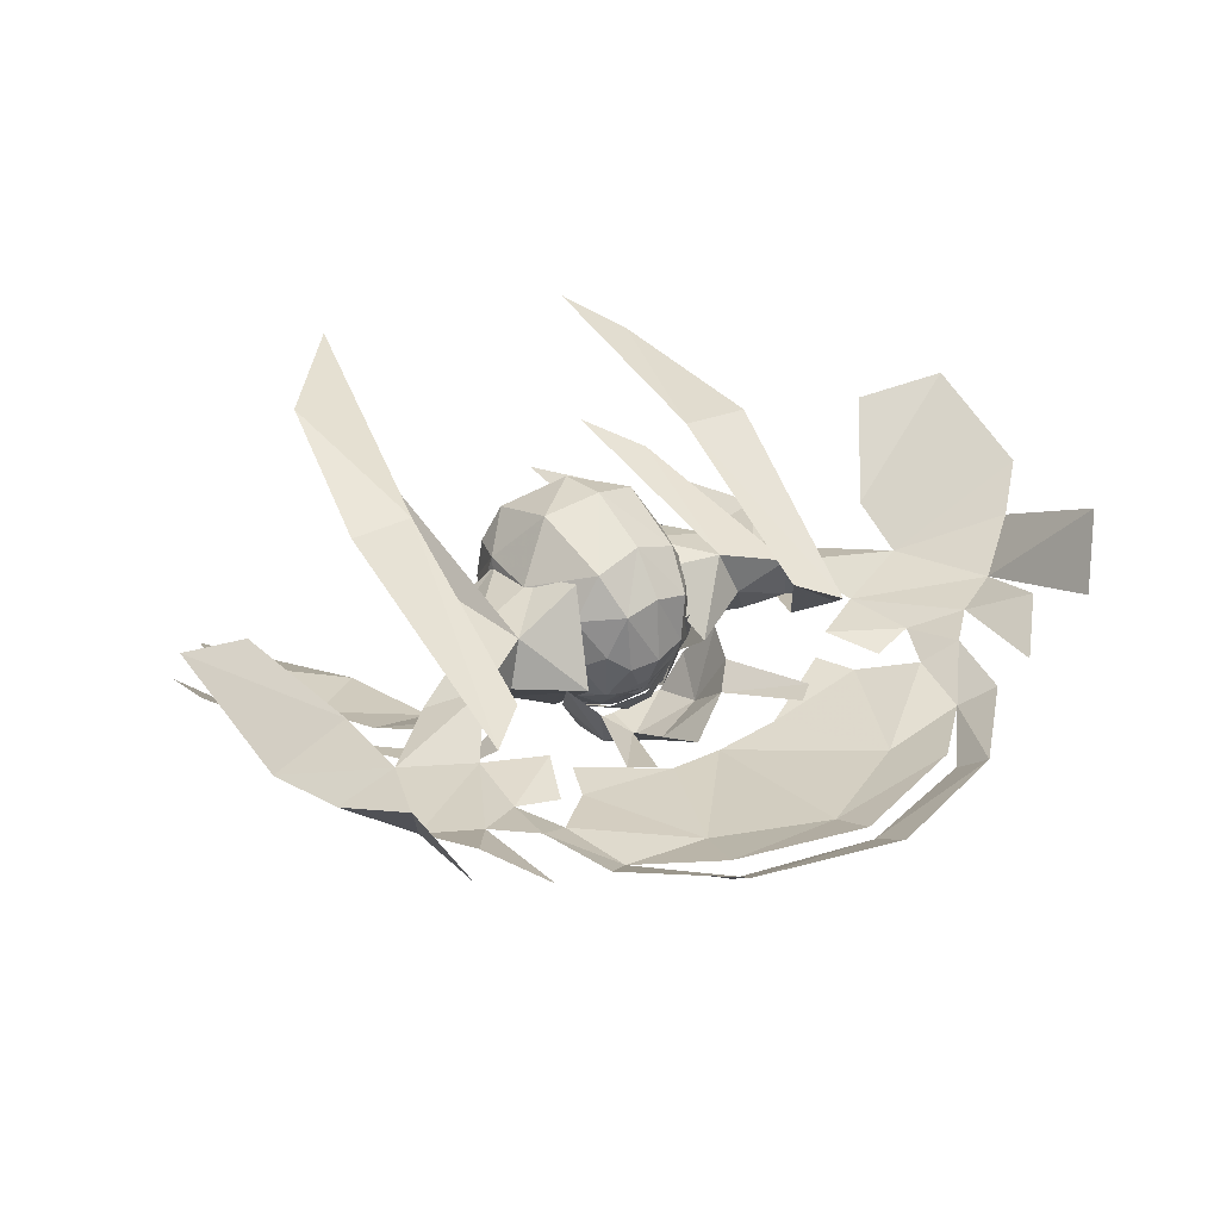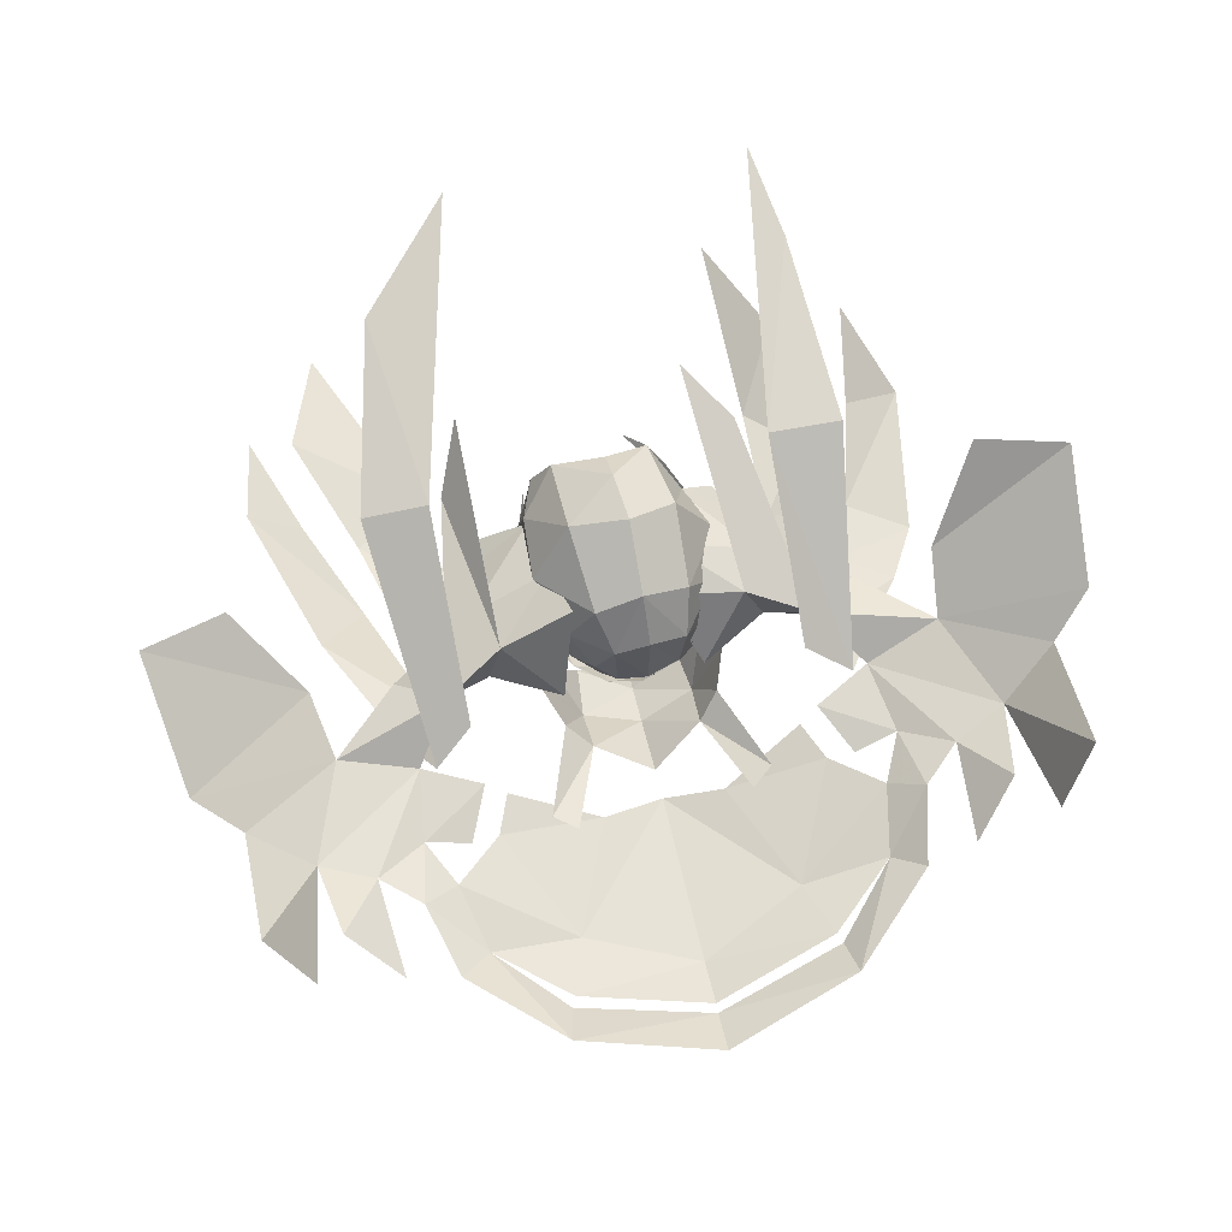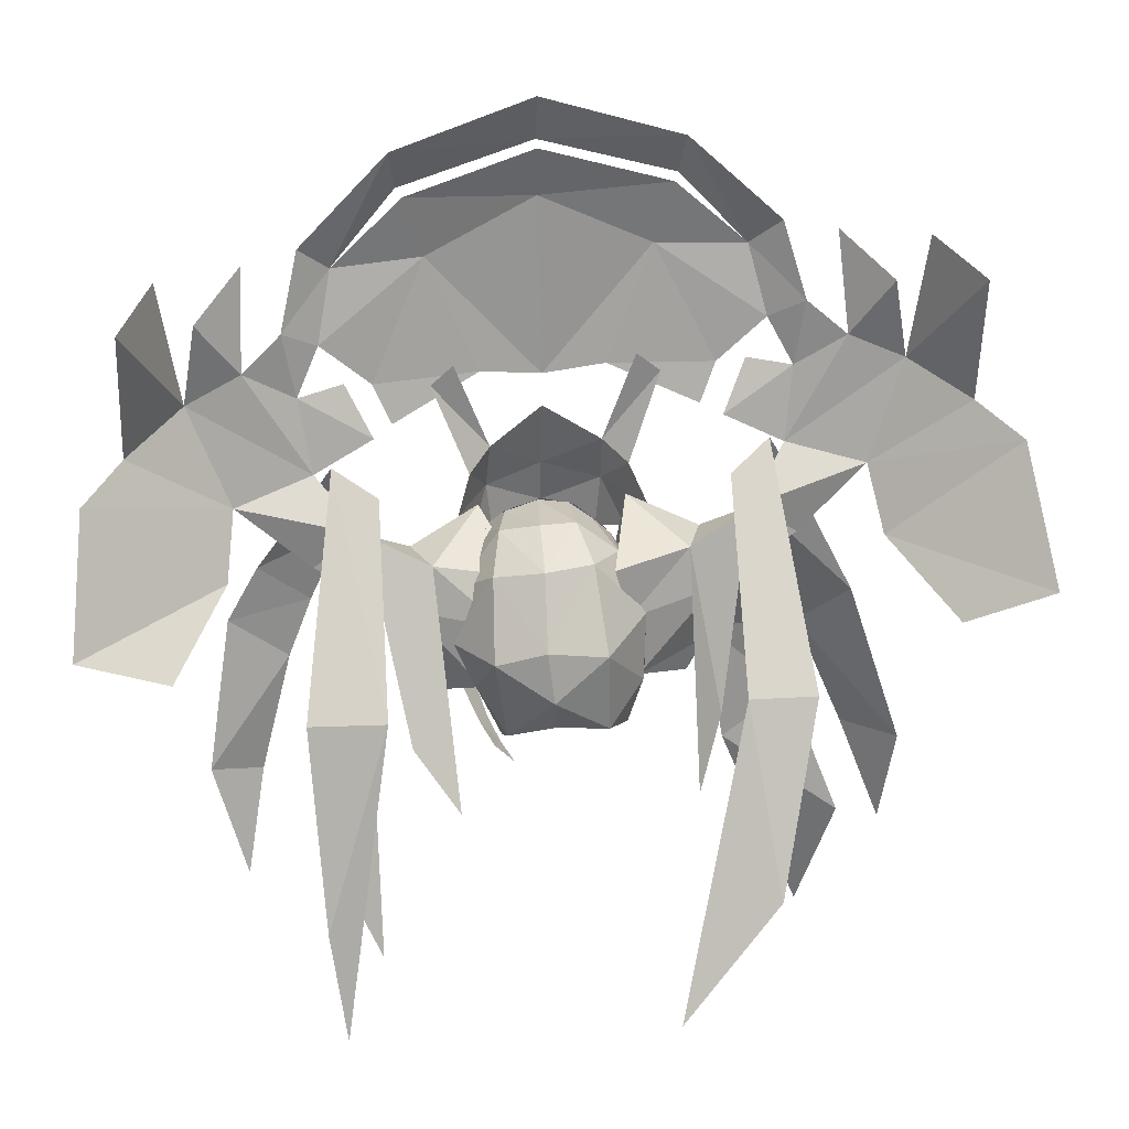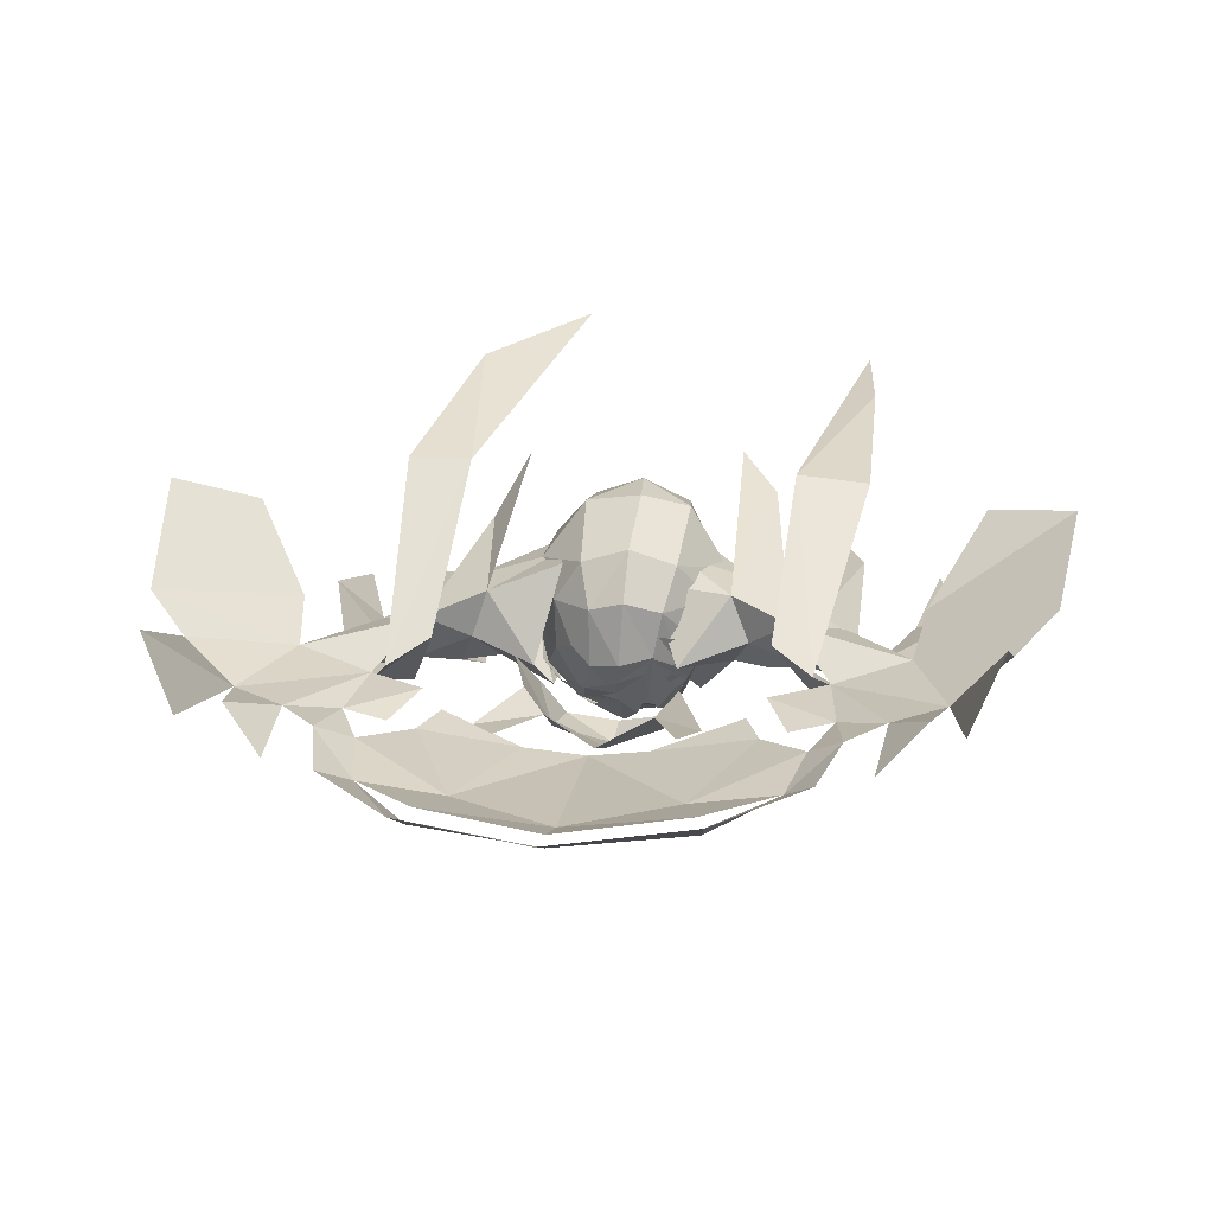
<metadata>
{"format":"obj","ext":"obj","renderer":"f3d","projection":"perspective","resolution":1024,"background":"white","views":[{"elev":31.1,"azim":-33.4,"up":"+Y"},{"elev":68.1,"azim":-10.8,"up":"+Y"},{"elev":16.4,"azim":175.0,"up":"+Z"},{"elev":24.9,"azim":11.1,"up":"+Y"}]}
</metadata>
<code>
g common_hair_female_3024
v 2.217 1.721 81.75
v 0.325 3.598 79.31
v 2.259 3.021 78.71
v 3.834 0.5216 78.92
v 3.477 0.00012 80.88
v 2.871 0.79 77.2
v 3.08 -0.1884 78.21
v 3.834 0.5216 78.92
v 0.3793 0.6578 83.43
v 1.897 0.2585 83.15
v 1.56 -1.601 83.38
v 2.847 -0.8133 78.1
v 2.808 -2.641 78.6
v 3.592 -1.824 79.64
v 2.427 -3.527 79.4
v 3.073 -3.193 80.45
v 1.607 -4.824 81.24
v 2.566 -1.146 76.89
v 2.801 -1.769 77.68
v 1.897 0.2585 83.15
v 0.3352 2.389 82.06
v -3.535 0.903 77.33
v -1.994 3.058 78.94
v -3.631 0.8166 79.93
v -3.736 -1.09 76.75
v -3.535 0.903 77.33
v -3.99 -1.754 78.65
v 0.113 -3.894 82.8
v 0.2493 -1.938 83.73
v 1.56 -1.601 83.38
v 1.586 -4.29 79.9
v 1.019 -4.602 79.96
v 1.607 -4.824 81.24
v -1.773 -1.506 83.08
v -2.558 -2.039 82.29
v -2.662 0.01438 82.17
v -1.021 0.256 83.4
v -1.563 1.759 82.18
v -2.662 0.01438 82.17
v -0.9352 -2.107 83.55
v -1.489 -3.66 82.56
v -1.879 -4.617 81.26
v -1.489 -3.66 82.56
v 0.113 -3.894 82.8
v -3.238 -3.47 80.72
v -3.348 -3.466 78.64
v -0.1935 -5.083 81.42
v -1.946 -4.553 79.03
v -3.571 -1.837 80.75
v -3.99 -1.754 78.65
v -3.448 -2.827 76.76
v -3.736 -1.09 76.75
v 0.3793 0.6578 83.43
v 3.477 0.00012 80.88
v 2.392 -0.5616 76.31
v 1.863 0.7033 75.19
v 0.0605 3.525 77.32
v 1.734 1.936 75.57
v 2.871 0.79 77.2
v 1.863 0.7033 75.19
v -3.112 -1.053 75.37
v -2.962 0.6731 75.59
v -2.144 2.121 75.81
v -0.01491 2.582 76.07
v -2.962 0.6731 75.59
v -3.112 -1.053 75.37
v 1.609 -4.316 82.05
v 1.609 -4.316 82.05
v -0.2871 -4.903 79.26
v -0.3176 -5.344 80.35
v -1.548 -4.315 77.99
v -2.111 -3.861 76.6
v 1.569 -3.367 82.53
v 2.49 -2.239 82.47
v 0.3793 0.6578 83.43
v -3.448 -2.827 76.76
v -2.305 -2.64 74.5
v 1.586 -4.29 79.9
v -3.631 0.8166 79.93
v -1.021 0.256 83.4
v 1.569 -3.367 82.53
v 1.56 -1.601 83.38
v 1.897 0.2585 83.15
v 3.018 -1.326 81.91
v 1.569 -3.367 82.53
v 2.904 -3.234 78.54
v 2.973 -3.458 80.55
v 3.349 -2.94 80.25
v 2.442 -2.331 82.5
v 3.026 -2.816 81.56
v 2.603 -3.316 81.61
v 2.666 -2.898 77.25
v 3.141 -2.807 78.47
v 2.822 -2.684 77.28
v 2.48 -2.379 76.16
v 2.127 -2.693 82.46
v 1.604 -1.677 83.35
v 1.703 -1.327 83.28
v 2.603 -3.902 79.58
v 2.031 -4.675 79.54
v 2.544 -3.962 80.94
v 2.018 -2.959 82.51
v 2.344 -3.449 81.95
v 1.547 -4.448 82.15
v 1.673 -4.856 81.24
v 2.616 -3.817 78.59
v 2.108 -4.815 78.51
v 1.99 -3.509 76.26
v 2.116 -4.142 77.36
v 2.482 -3.557 77.45
v 2.21 -3.19 76.44
v 1.744 -2.518 75.28
v 1.35 -3.482 82.76
v 1.574 -1.692 83.38
v 2.018 -2.959 82.51
v 1.199 -2.473 83.23
v 1.547 -4.448 82.15
v -1.837 -4.662 81.28
v -0.5779 -5.348 80.83
v -1.436 -5.061 79.3
v 0.1732 -3.792 83.05
v 1.723 -2.443 82.88
v 0.8104 -4.58 82.41
v -2.039 -4.291 77.11
v -2.809 -3.982 79.09
v -2.889 -3.419 76.88
v -1.844 -3.198 74.52
v 1.503 -1.782 83.34
v 0.119 -5.293 81.72
v -1.06 -4.457 82.24
v 3.194 -2.241 78.33
v 3.419 -2.554 79.76
v 3.837 -1.086 79.43
v 3.314 -1.043 76.67
v 2.883 -1.925 76.85
v 3.698 -0.9826 78.01
v 1.195 -1.997 73.04
v 1.776 -1.711 74.03
v 2.022 -1.357 73.97
v 2.293 -1.62 75.13
v 2.586 -1.078 75.02
v 3.479 -1.143 81.35
v 3.086 -2.495 81.48
v 2.515 -2.252 82.49
v 1.786 -0.7416 83.26
v 2.833 -1.123 82.56
v 1.596 -1.602 83.39
v 0.05147 -3.428 83.14
v 0.07799 -2.795 83.55
v 1.243 -2.414 83.25
v -2.482 -3.51 82.14
v -1.436 -4.22 82.16
v -2.795 -4.423 80.41
v -3.275 -3.541 78.32
v -3.964 -2.865 78.72
v -1.25 -3.294 83.16
v -3.452 -3.421 80.68
v -3.531 -2.824 76.81
v -3.933 -2.316 77.19
v -3.28 -1.273 75.3
v 1.596 -1.602 83.39
v 3.688 -2.358 77.16
v 4.416 -2.749 80.64
v 5.123 -0.5629 77.88
v 4.181 -0.5788 76.64
v 5.068 -0.9041 79.71
v 4.418 0.7077 81.94
v 5.2 -1.158 82.21
v 2.559 -1.869 83.61
v 1.109 0.7451 81.47
v 3.098 -4.047 80.81
v 1.784 1.316 79.63
v 5.226 0.6093 80.16
v 2.589 0.8076 77.16
v 5.956 -2.51 81.5
v 7.499 -1.88 82.42
v 8.89 -0.4755 81.65
v 7.499 -1.88 82.42
v 5.2 -1.158 82.21
v 6.931 0.1812 83.08
v 5.956 -2.51 81.5
v 5.226 0.6093 80.16
v 6.931 0.1812 83.08
v 4.418 0.7077 81.94
v 13.45 -0.2289 88.04
v 11.79 -0.4134 84.04
v 9.677 -1.478 84.08
v 8.782 -1.237 85.07
v 11.34 -0.5702 89.11
v 8.782 -1.237 85.07
v 13.45 -0.2289 88.04
v 4.483 -2.508 93.07
v 2.393 -2.95 88.56
v -0.03081 -3.515 88.32
v 0.2101 -2.697 95.29
v 5.773 -2.132 86.75
v 6.501 -2.134 88.31
v 8.489 -1.614 89.93
v 5.28 -1.653 95.42
v 0.2488 -1.949 97.13
v 7.991 -1.921 92.78
v 5.775 -1.093 97.15
v 5.521 -2.2 95.69
v 0.2778 -2.313 97.43
v 0.2981 -1.314 99.1
v 7.991 -1.921 92.78
v 9.187 -0.9889 93.65
v 9.851 -0.7603 90.55
v 8.489 -1.614 89.93
v 8.782 -1.237 85.07
v 13.45 -0.2289 88.04
v 9.677 -1.478 84.08
v 11.79 -0.4134 84.04
v 13.45 -0.2289 88.04
v 8.782 -1.237 85.07
v 6.487 -1.371 86.38
v 7.565 -1.689 88.45
v 9.326 -1.314 88.01
v 8.782 -1.237 85.07
v 8.782 -1.237 85.07
v 9.326 -1.314 88.01
v 11.34 -0.5702 89.11
v 9.851 -0.7603 90.55
v 11.34 -0.5702 89.11
v 9.326 -1.314 88.01
v 8.489 -1.614 89.93
v 12.06 0.5483 81.39
v 17.14 2.661 85
v 15.62 1.239 86.44
v 17.5 4.458 79.7
v 14.05 3.734 78.52
v 15.5 3.886 91.49
v 14.3 1.011 92.87
v 6.638 -4.515 76.8
v 5.956 -2.51 81.5
v 8.653 -3.802 76.88
v 7.499 -1.88 82.42
v 8.653 -3.802 76.88
v 5.956 -2.51 81.5
v 8.771 -4.424 73.74
v 6.701 -4.674 71.86
v 8.477 -3.41 68.46
v 6.468 -3.783 64.01
v 6.252 3.973 76.89
v 7.965 4.746 64.55
v 8.628 4.608 68.83
v 9.239 3.787 76.82
v 8.111 -0.8289 85.41
v 6.36 -0.1464 84.36
v 6.36 -0.1464 84.36
v 8.111 -0.8289 85.41
v 9.17 -2.197 83.66
v 7.706 -2.817 82.55
v 12.3 -3.841 78.59
v 9.944 -4.071 77.03
v 9.031 -3.677 79.48
v 11.09 -3.39 80.84
v 5.31 2.497 75.31
v 3.553 3.274 72.96
v 13.17 -3.857 72.39
v 2.827 -3.731 78.62
v 11.8 -4.135 67.81
v 11.12 -4.638 72.14
v 12.95 0.7122 91.22
v 13.45 -0.2289 88.04
v 11.34 -0.5702 89.11
v 12.95 0.7122 91.22
v 11.34 -0.5702 89.11
v 11.21 -0.6925 93.16
v 2.1 -4.536 83.67
v 2.02 -3.094 85.56
v 2.852 -2.274 84.69
v -0.144 -5.914 82.69
v -0.108 -5.246 84.37
v 1.817 -5.021 81.58
v 3.331 -1.641 83.22
v 2.718 -3.34 81.91
v -0.06646 -3.916 86.96
v -0.2165 -5.684 81.15
v 4.312 -2.068 88.22
v 3.438 -2.122 88.98
v -6.255 -1.095 78.33
v -5.128 -3.195 81.02
v -4.368 -3.301 77.6
v -5.417 -1.028 77.02
v -6.021 -1.423 80.16
v -3.13 -2.136 83.84
v -5.93 -1.679 82.65
v -5.349 0.2506 82.33
v -2.372 1.447 81.8
v -2.949 -4.33 81.05
v -6.284 0.07074 80.62
v -2.972 1.007 79.8
v -3.407 0.527 77.4
v -8.128 -2.611 83.04
v -6.61 -3.098 82.01
v -9.7 -1.345 82.39
v -8.128 -2.611 83.04
v -7.703 -0.5035 83.67
v -5.93 -1.679 82.65
v -6.61 -3.098 82.01
v -6.284 0.07074 80.62
v -7.703 -0.5035 83.67
v -5.349 0.2506 82.33
v -13.74 -1.501 89.13
v -10.19 -2.407 84.88
v -12.39 -1.545 85.01
v -9.249 -2.081 85.79
v -11.53 -1.64 90.02
v -13.74 -1.501 89.13
v -9.249 -2.081 85.79
v -2.469 -3.183 88.75
v -4.225 -2.916 93.42
v -6.045 -2.685 87.23
v -6.642 -2.749 88.84
v -8.535 -2.41 90.61
v -4.909 -2.13 95.82
v -7.784 -2.659 93.41
v -5.075 -2.696 96.11
v -5.314 -1.612 97.59
v -7.784 -2.659 93.41
v -8.989 -1.839 94.38
v -8.535 -2.41 90.61
v -9.917 -1.685 91.34
v -9.249 -2.081 85.79
v -10.19 -2.407 84.88
v -13.74 -1.501 89.13
v -12.39 -1.545 85.01
v -9.249 -2.081 85.79
v -13.74 -1.501 89.13
v -9.547 -2.198 88.76
v -7.73 -2.405 89.06
v -6.854 -1.996 86.91
v -9.249 -2.081 85.79
v -9.249 -2.081 85.79
v -11.53 -1.64 90.02
v -9.547 -2.198 88.76
v -9.547 -2.198 88.76
v -11.53 -1.64 90.02
v -9.917 -1.685 91.34
v -8.535 -2.41 90.61
v -12.96 -0.6139 82.39
v -17.91 1.021 86.41
v -16.16 -0.2484 87.71
v -18.76 3.618 81.18
v -15.46 2.353 79.7
v -15.88 2.418 92.75
v -14.31 -0.3283 94.02
v -6.751 -5.516 77.32
v -9.393 -5.024 77.61
v -6.61 -3.098 82.01
v -8.128 -2.611 83.04
v -6.61 -3.098 82.01
v -9.393 -5.024 77.61
v -10.28 -5.643 74.49
v -12.34 -5.33 69.28
v -7.627 -6.043 72.38
v -11.02 -7.221 64.54
v -8.283 5.782 70.04
v -4.467 6.399 65.44
v -7.121 3.844 77.41
v -9.789 3.739 77.43
v -8.594 -1.61 86.08
v -7.004 -0.7717 84.9
v -9.657 -3.078 84.41
v -8.594 -1.61 86.08
v -7.004 -0.7717 84.9
v -8.235 -3.563 83.19
v -12.35 -3.635 79.31
v -10.49 -5.487 77.52
v -6.589 0.6511 75.74
v -5.51 2.719 73.32
v -14.6 -4.38 72.74
v -3.022 -4.548 79.37
v -12.47 -5.841 73.02
v -14.15 -5.726 68.77
v -13.08 -0.5059 92.26
v -11.53 -1.64 90.02
v -13.74 -1.501 89.13
v -13.08 -0.5059 92.26
v -11.06 -1.735 94.05
v -11.53 -1.64 90.02
v -2.421 -4.748 83.85
v -3.298 -2.562 84.93
v -2.326 -3.297 85.74
v -2.262 -5.212 81.74
v -3.949 -1.982 83.51
v -3.287 -3.621 82.15
v -4.483 -2.479 88.58
v -3.551 -2.449 89.26
f 2 1 3
f 5 4 1
f 3 1 4
f 7 6 8
f 10 9 11
f 13 12 14
f 16 15 14
f 13 14 15
f 17 15 16
f 19 18 12
f 19 12 13
f 14 12 8
f 20 1 21
f 23 22 24
f 26 25 27
f 29 28 30
f 32 31 33
f 35 34 36
f 37 21 38
f 38 39 37
f 40 34 41
f 43 42 44
f 41 35 45
f 45 27 46
f 47 42 48
f 42 45 46
f 27 45 49
f 51 50 52
f 38 24 39
f 37 53 21
f 7 8 12
f 54 14 8
f 29 40 28
f 41 28 40
f 7 55 6
f 56 6 55
f 58 57 3
f 3 59 58
f 60 58 59
f 25 26 61
f 62 61 26
f 64 63 57
f 23 63 22
f 65 22 63
f 38 23 24
f 51 52 66
f 67 44 33
f 68 17 16
f 69 32 70
f 69 70 71
f 72 48 46
f 70 32 33
f 74 73 16
f 29 30 75
f 76 46 27
f 42 43 45
f 72 46 76
f 77 76 61
f 78 15 17
f 36 79 49
f 36 49 35
f 35 49 45
f 41 34 35
f 34 80 36
f 2 3 57
f 2 57 23
f 21 1 2
f 21 2 38
f 38 2 23
f 64 57 58
f 23 57 63
f 80 29 75
f 29 80 40
f 40 80 34
f 81 30 28
f 70 47 48
f 71 48 72
f 47 44 42
f 48 42 46
f 48 71 70
f 47 70 33
f 47 33 44
f 82 73 74
f 82 74 83
f 21 53 20
f 1 20 5
f 16 14 84
f 16 84 74
f 83 74 84
f 83 84 54
f 54 84 14
f 85 44 67
f 73 68 16
f 59 3 4
f 87 86 88
f 90 89 91
f 86 92 93
f 94 93 92
f 95 94 92
f 97 96 89
f 90 91 88
f 87 88 91
f 93 88 86
f 96 91 89
f 98 97 89
f 100 99 101
f 103 102 104
f 100 101 105
f 106 99 107
f 100 107 99
f 109 108 110
f 111 110 108
f 112 111 108
f 114 113 115
f 101 103 105
f 105 103 104
f 116 113 114
f 113 117 115
f 119 118 120
f 122 121 123
f 124 120 125
f 124 125 126
f 127 124 126
f 122 128 121
f 130 129 121
f 123 121 129
f 120 118 125
f 119 129 118
f 130 118 129
f 132 131 133
f 135 134 136
f 138 137 139
f 135 136 131
f 135 140 134
f 141 134 140
f 140 138 141
f 139 141 138
f 132 142 143
f 145 144 146
f 147 144 145
f 142 146 143
f 144 143 146
f 136 133 131
f 142 132 133
f 79 27 49
f 27 79 26
f 72 76 77
f 149 148 150
f 152 151 153
f 154 153 155
f 149 156 148
f 151 157 153
f 148 156 152
f 155 153 157
f 159 158 155
f 154 155 158
f 158 159 160
f 161 149 150
f 151 152 156
f 110 106 109
f 107 109 106
f 163 162 164
f 165 164 162
f 164 166 163
f 168 167 169
f 170 169 167
f 171 163 169
f 168 169 163
f 173 172 167
f 170 167 172
f 165 174 164
f 173 164 174
f 173 166 164
f 175 166 176
f 177 176 166
f 179 178 180
f 178 179 181
f 177 182 183
f 179 180 184
f 163 171 162
f 186 185 187
f 187 176 186
f 177 186 176
f 188 183 187
f 176 187 183
f 190 189 191
f 177 183 186
f 188 186 183
f 173 174 172
f 193 192 194
f 195 194 192
f 193 196 197
f 198 192 197
f 193 197 192
f 192 199 195
f 200 195 199
f 198 201 192
f 199 192 201
f 203 202 204
f 205 204 202
f 203 206 202
f 207 202 206
f 209 208 206
f 207 206 208
f 190 191 189
f 211 210 212
f 214 213 215
f 217 216 218
f 219 218 216
f 221 220 222
f 224 223 225
f 226 225 223
f 186 227 228
f 229 185 186
f 228 227 230
f 231 230 227
f 228 229 186
f 229 232 185
f 233 185 232
f 175 168 163
f 166 175 163
f 177 166 182
f 235 234 236
f 238 237 239
f 234 240 236
f 240 241 242
f 243 242 241
f 245 244 246
f 247 246 244
f 247 244 248
f 249 248 244
f 251 250 252
f 253 252 250
f 255 254 256
f 257 256 254
f 180 258 184
f 259 184 258
f 260 254 255
f 162 171 261
f 262 260 263
f 265 264 266
f 268 267 269
f 271 270 272
f 274 273 270
f 275 270 273
f 272 270 276
f 277 276 270
f 270 271 274
f 278 274 271
f 275 273 279
f 275 277 270
f 272 280 271
f 281 271 280
f 240 234 241
f 263 260 255
f 283 282 284
f 285 284 282
f 283 286 282
f 288 287 289
f 290 289 287
f 291 287 283
f 288 283 287
f 292 289 293
f 290 293 289
f 285 282 294
f 292 294 282
f 282 286 292
f 296 295 286
f 297 286 295
f 299 298 300
f 301 300 298
f 303 302 297
f 304 299 300
f 284 291 283
f 306 305 307
f 306 307 295
f 297 295 307
f 308 306 303
f 295 303 306
f 310 309 311
f 297 307 303
f 308 303 307
f 293 294 292
f 312 194 313
f 195 313 194
f 315 314 312
f 316 315 313
f 312 313 315
f 313 195 317
f 200 317 195
f 316 313 318
f 317 318 313
f 319 204 320
f 205 320 204
f 319 320 321
f 322 321 320
f 323 321 324
f 322 324 321
f 309 310 311
f 326 325 327
f 329 328 330
f 332 331 333
f 334 333 331
f 336 335 337
f 339 338 340
f 341 340 338
f 343 342 307
f 307 305 344
f 343 345 342
f 346 342 345
f 307 344 343
f 344 305 347
f 348 347 305
f 283 288 296
f 283 296 286
f 302 286 297
f 350 349 351
f 353 352 354
f 350 355 349
f 355 356 357
f 358 357 356
f 360 359 361
f 362 361 359
f 362 363 361
f 364 361 363
f 366 365 367
f 368 367 365
f 365 369 368
f 370 368 369
f 299 304 371
f 372 371 304
f 370 369 373
f 374 291 284
f 375 373 376
f 378 377 379
f 381 380 382
f 384 383 385
f 274 383 273
f 386 273 383
f 384 387 383
f 388 383 387
f 383 274 385
f 278 385 274
f 279 273 386
f 383 388 386
f 384 385 389
f 390 389 385
f 357 349 355
f 370 373 375
f 252 253 257
f 256 257 253

</code>
